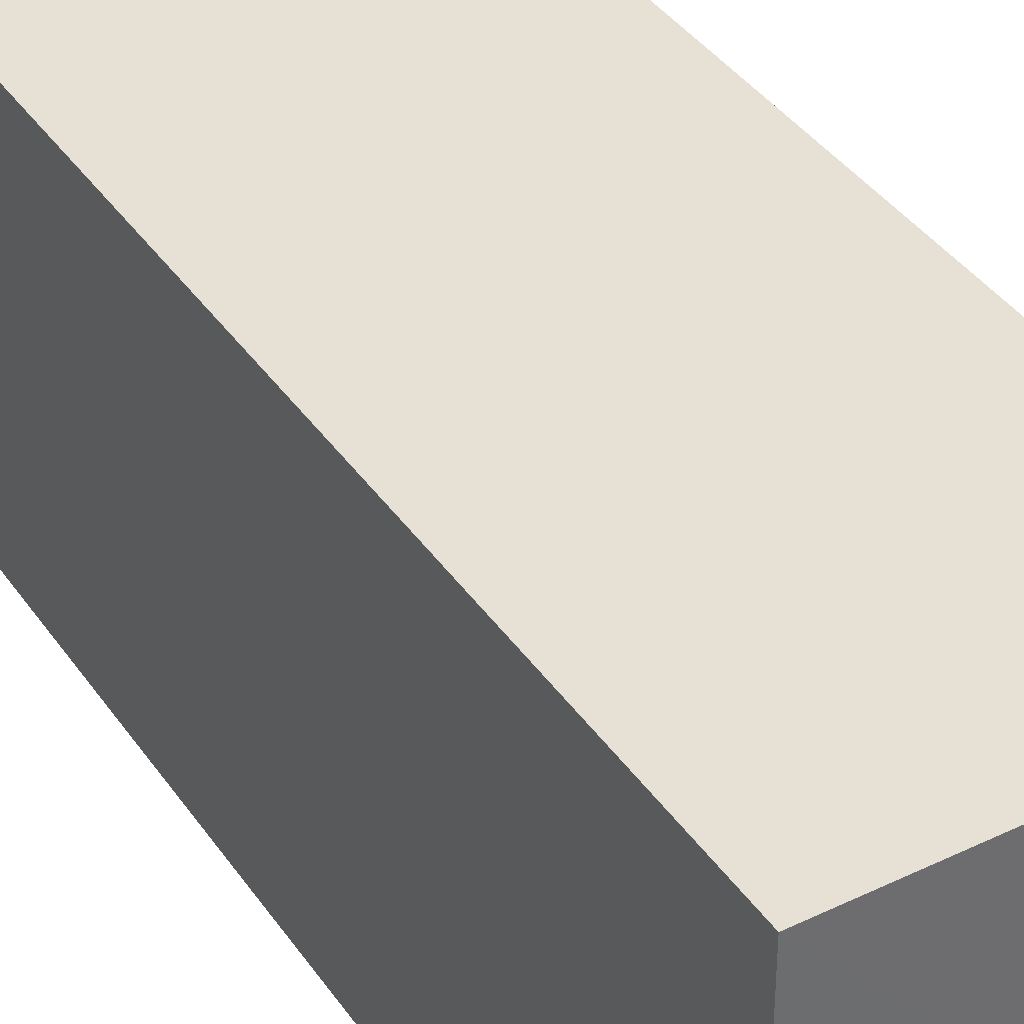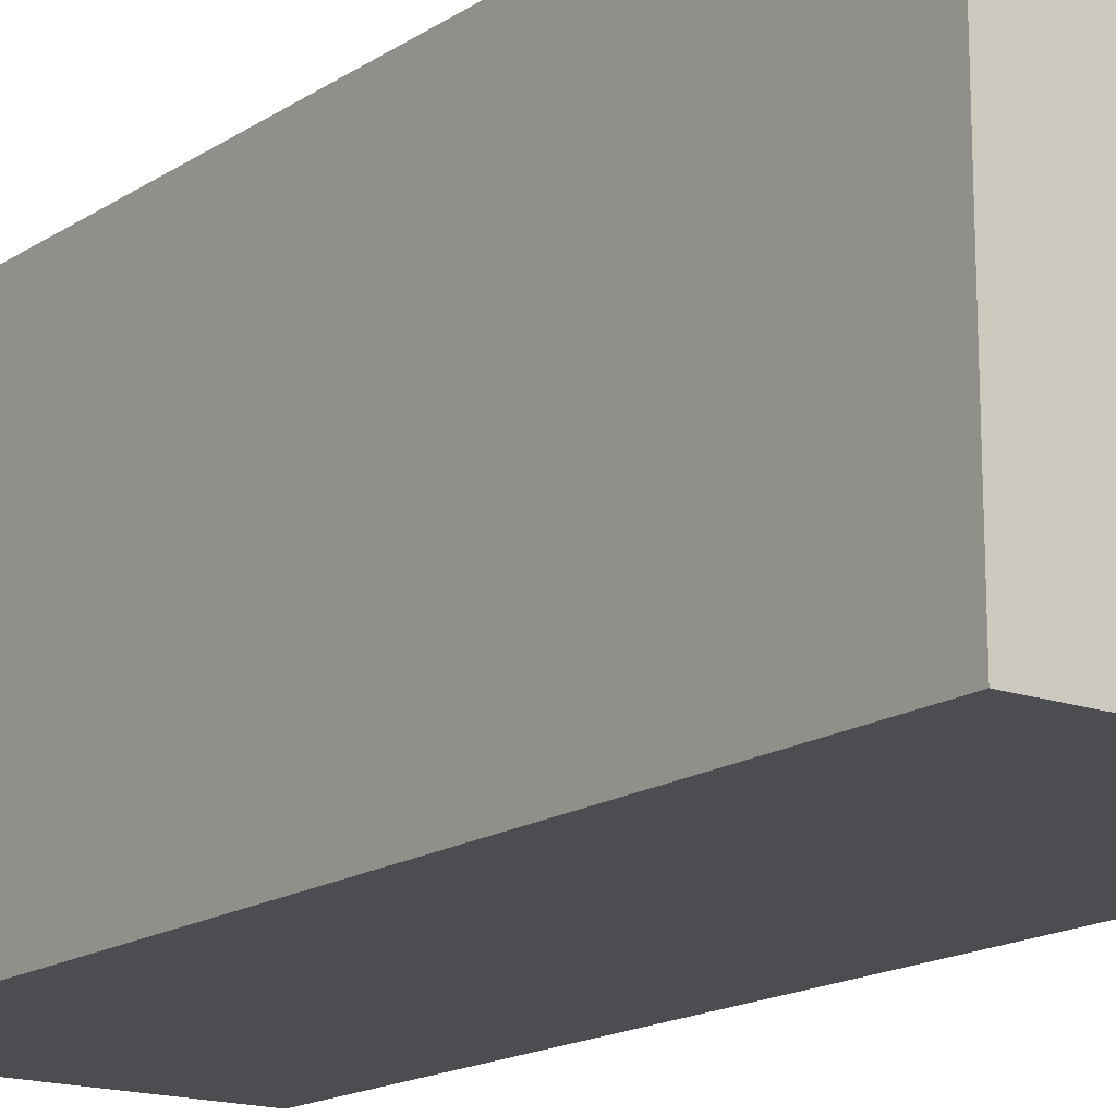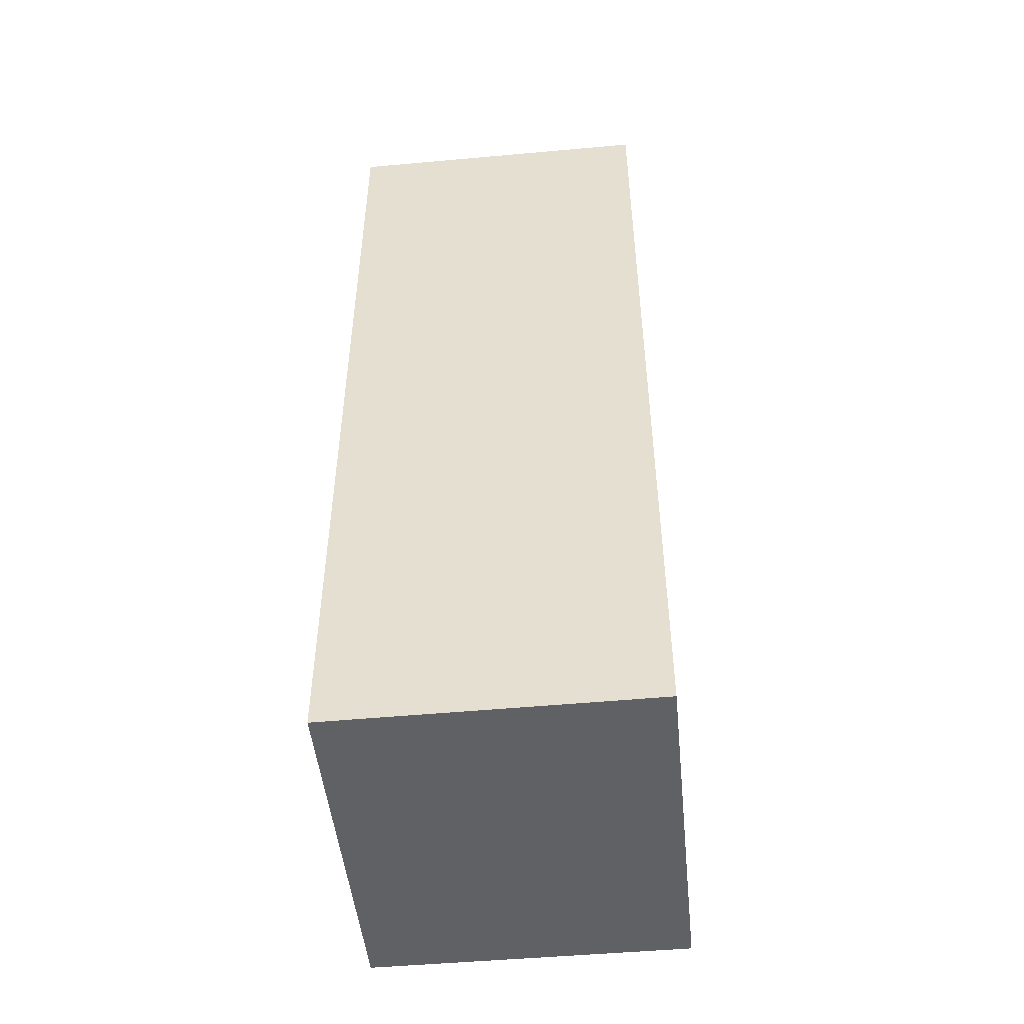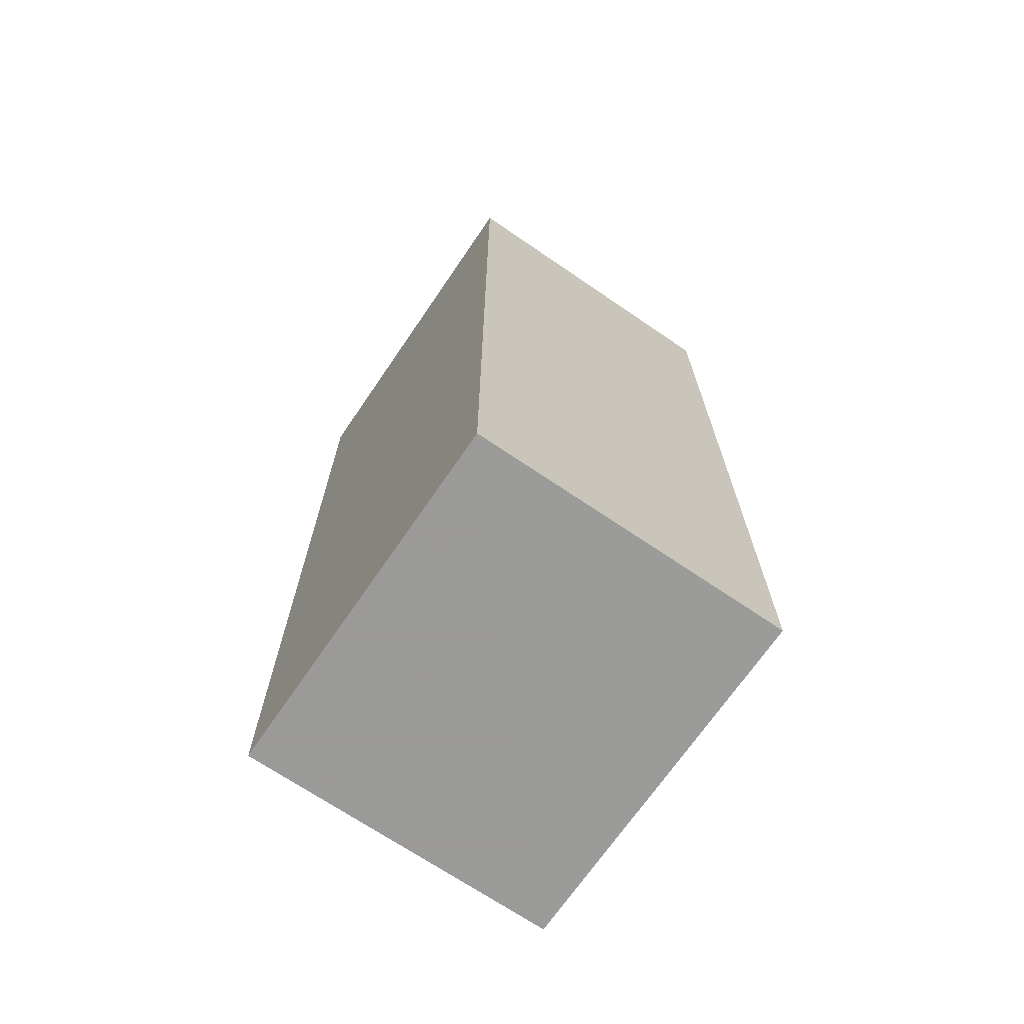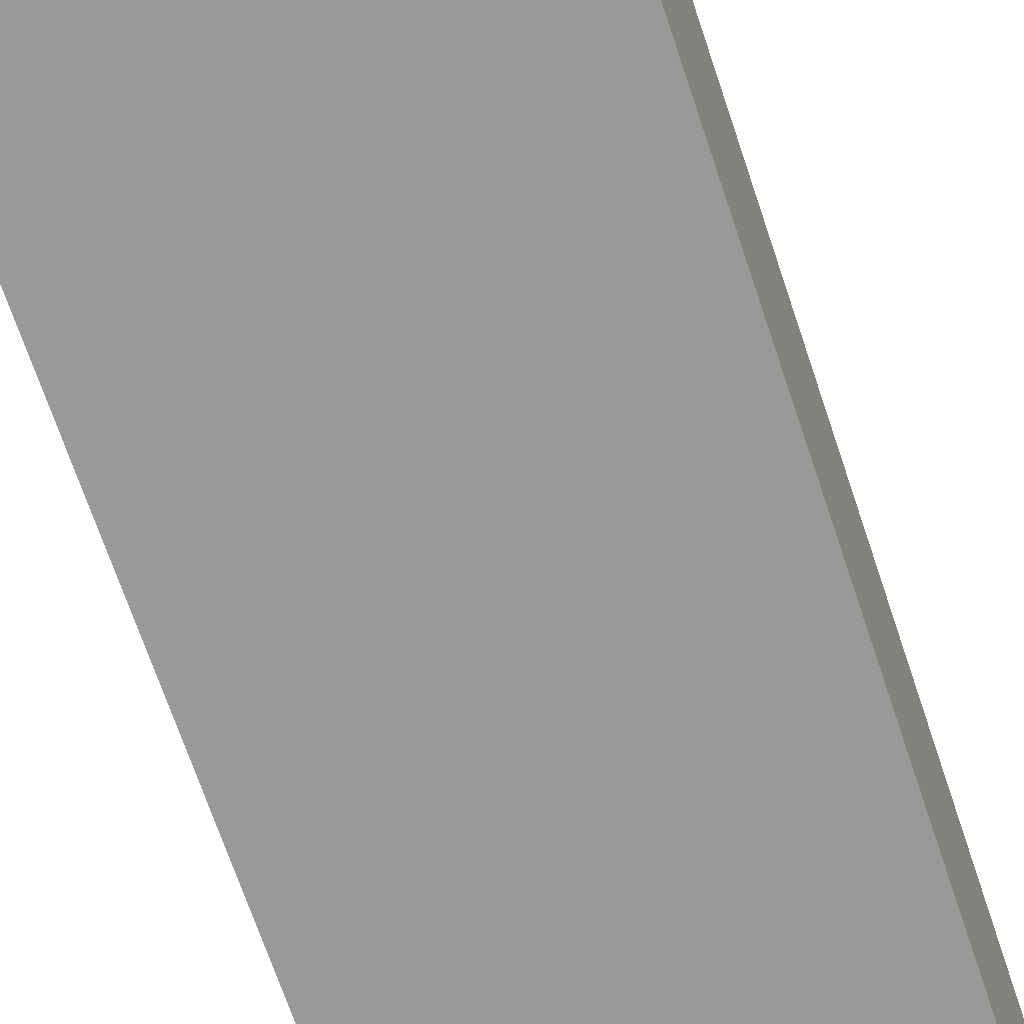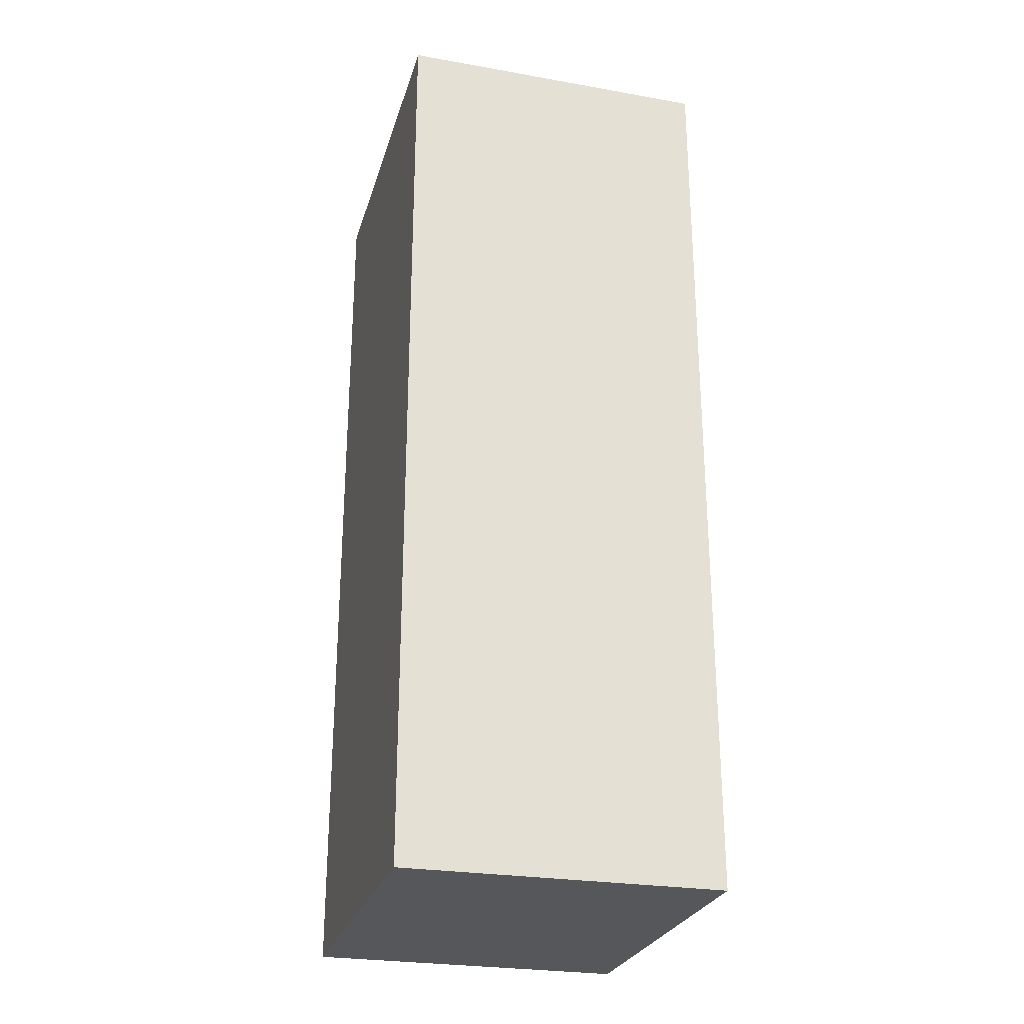
<metadata>
{"format":"obj","ext":"obj","renderer":"f3d","projection":"perspective","resolution":1024,"background":"white","views":[{"elev":39.1,"azim":-31.0,"up":"+Z"},{"elev":-16.1,"azim":-36.7,"up":"+Z"},{"elev":-48.9,"azim":-174.3,"up":"+Y"},{"elev":-69.9,"azim":145.7,"up":"+Y"},{"elev":-68.8,"azim":-161.5,"up":"+Z"},{"elev":-26.9,"azim":164.7,"up":"+Y"}]}
</metadata>
<code>
v -0.0001345 0.01295 0.02938
v -0.0001329 -0.02137 0.02937
v -0.0001345 0.01295 0.01594
v -0.01189 0.01295 0.01594
v -0.01189 0.001192 0.02938
v -0.0001369 -0.02145 0.01594
v -0.01189 0.01295 0.02938
v -0.01188 -0.0214 0.01593
v -0.01189 -0.02135 0.02937
f 1 2 3
f 1 3 4
f 5 2 1
f 6 3 2
f 7 5 1
f 7 1 4
f 7 4 5
f 8 4 3
f 8 3 6
f 9 5 4
f 9 4 8
f 9 2 5
f 9 8 6
f 9 6 2

</code>
